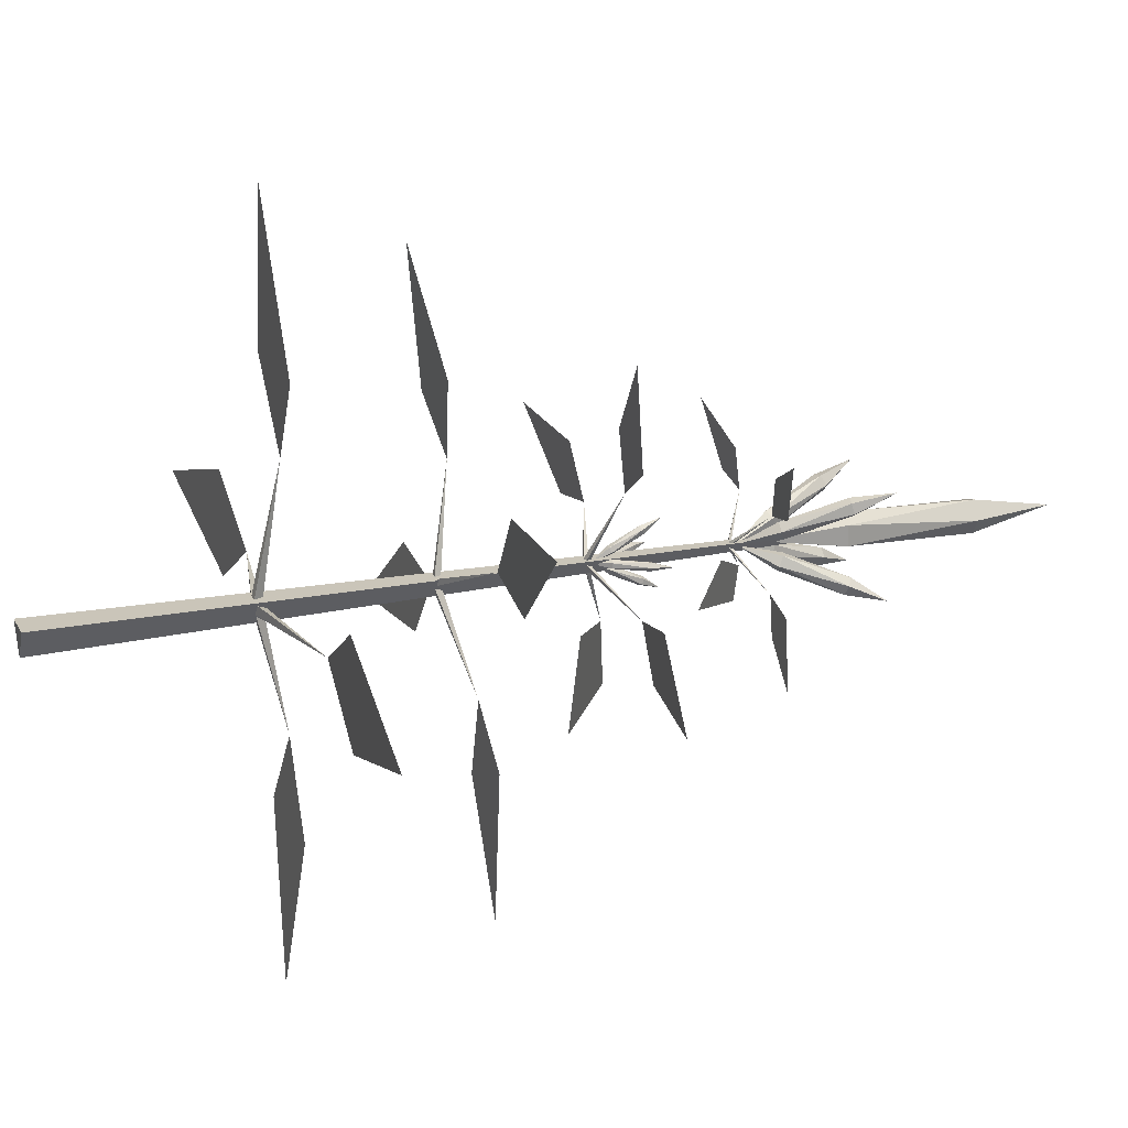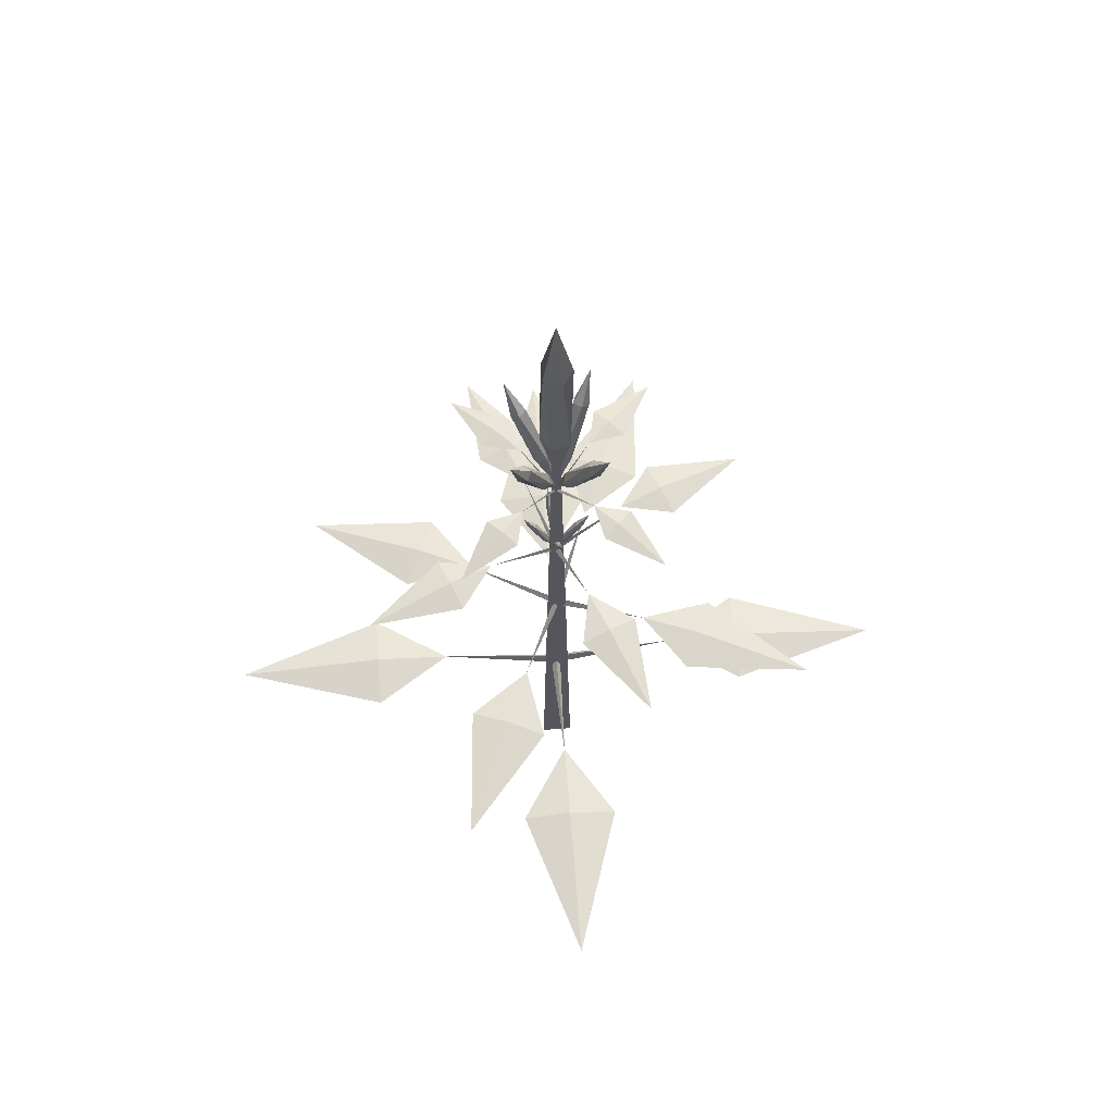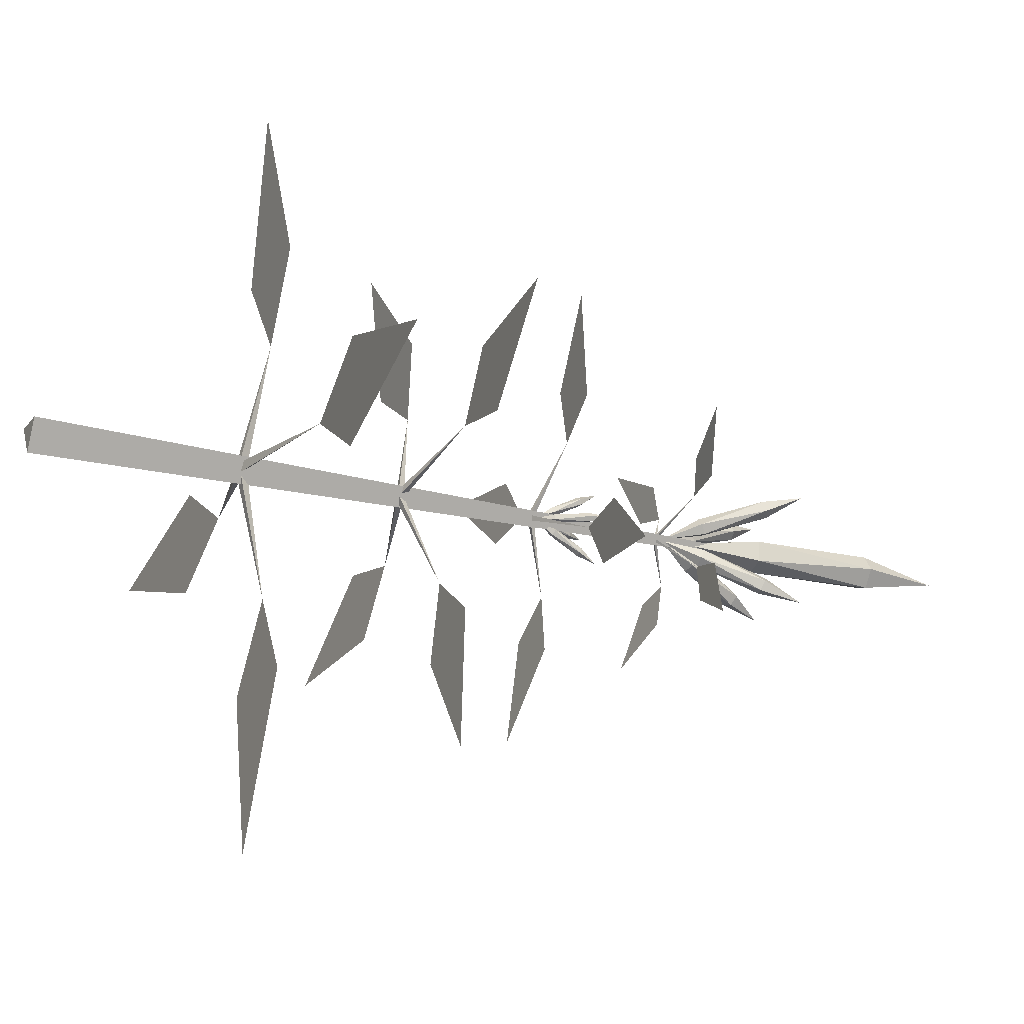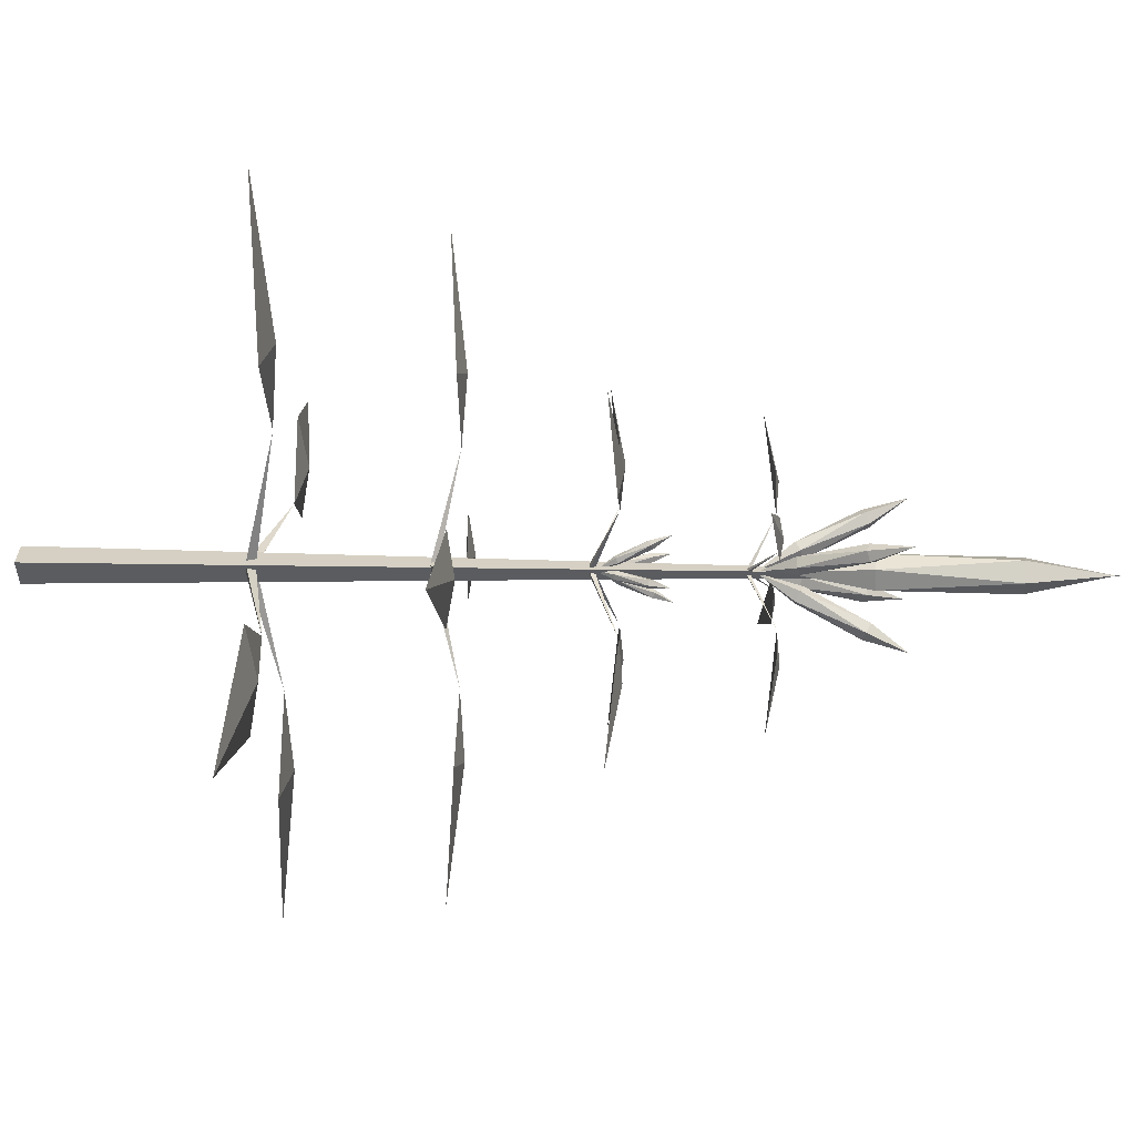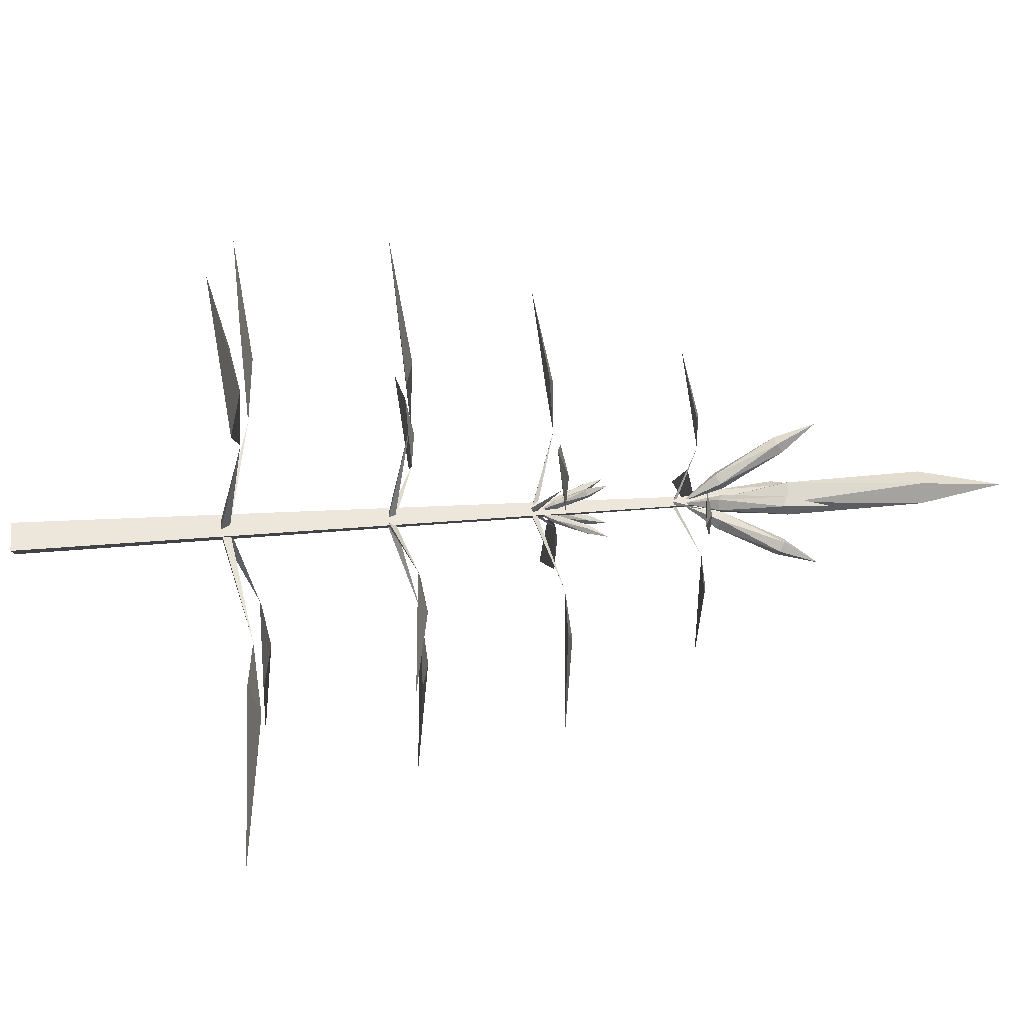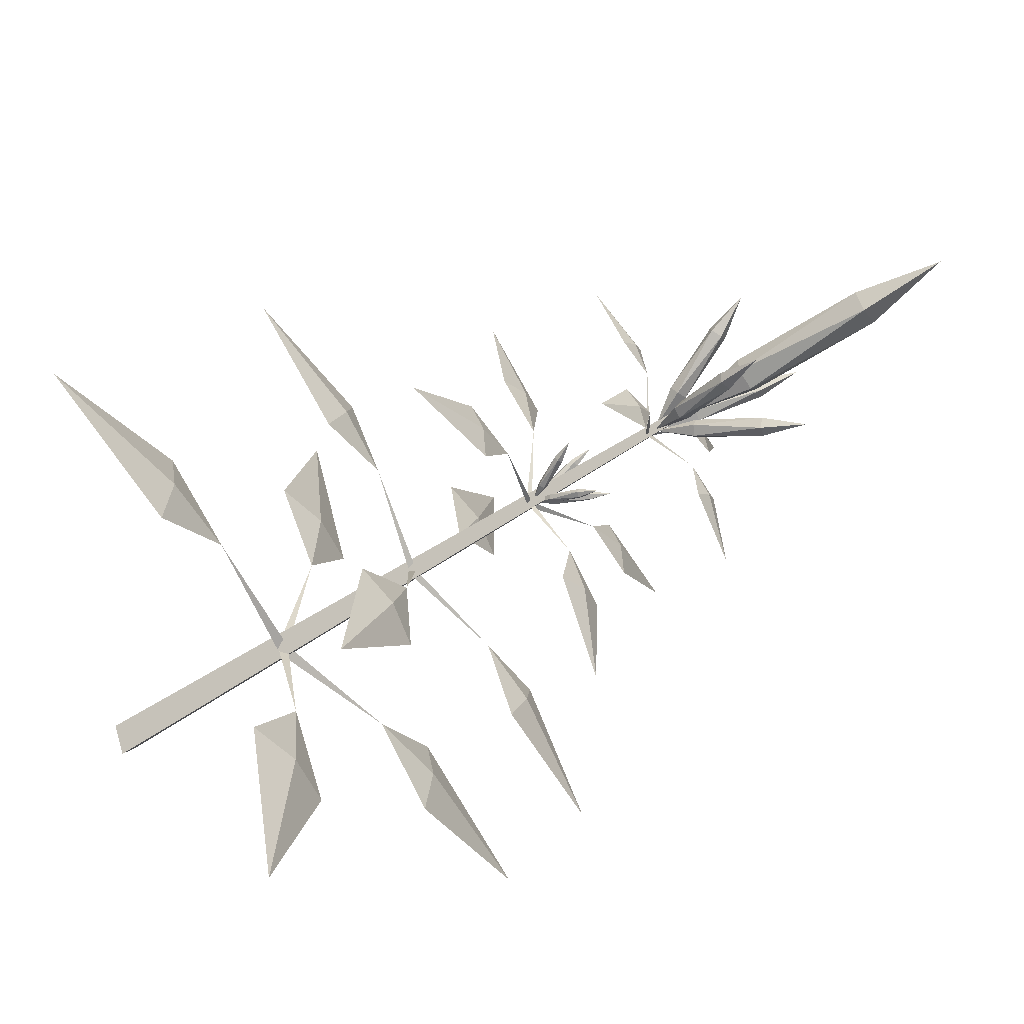
<metadata>
{"format":"obj","ext":"obj","renderer":"f3d","projection":"perspective","resolution":1024,"background":"white","views":[{"elev":20.7,"azim":70.1,"up":"+Z"},{"elev":63.8,"azim":-4.5,"up":"+Y"},{"elev":-20.9,"azim":64.5,"up":"+Z"},{"elev":25.9,"azim":91.4,"up":"+Z"},{"elev":53.6,"azim":85.8,"up":"+Z"},{"elev":-57.7,"azim":124.9,"up":"+Z"}]}
</metadata>
<code>
o Icosphere
v 0 0.3475 0
v 0.007236 0.3891 0.005257
v -0.002764 0.3891 0.008506
v -0.008944 0.3891 0
v -0.002764 0.3891 -0.008506
v 0.007236 0.3891 -0.005257
v 0.002764 0.4563 0.008506
v -0.007236 0.4563 0.005257
v -0.007236 0.4563 -0.005257
v 0.002764 0.4563 -0.008506
v 0.008944 0.4563 0
v 0 0.4979 0
v 0.00027 0.2624 0
v 0.006871 0.2711 0.001355
v 0.004584 0.2723 0.002193
v 0.003171 0.273 0
v 0.004584 0.2723 -0.002193
v 0.006871 0.2711 -0.001355
v 0.01385 0.287 0.002193
v 0.01157 0.2882 0.001355
v 0.01157 0.2882 -0.001355
v 0.01385 0.287 -0.002193
v 0.01527 0.2863 0
v 0.01817 0.2968 0
v 0.000381 0.3358 0.000381
v 0.0078 0.3531 0.01163
v 0.003381 0.3554 0.009584
v 0.004484 0.3569 0.004484
v 0.009584 0.3554 0.003382
v 0.01163 0.3531 0.0078
v 0.01649 0.3849 0.02269
v 0.01444 0.3873 0.01827
v 0.01827 0.3873 0.01444
v 0.02269 0.3849 0.01649
v 0.02159 0.3834 0.02159
v 0.02569 0.4045 0.02569
v -0 0.263 0.00027
v -0.001355 0.2717 0.006871
v -0.002193 0.2728 0.004584
v -0 0.2736 0.003171
v 0.002193 0.2728 0.004584
v 0.001355 0.2717 0.006871
v -0.002193 0.2876 0.01385
v -0.001355 0.2888 0.01157
v 0.001355 0.2888 0.01157
v 0.002193 0.2876 0.01385
v -0 0.2868 0.01527
v -0 0.2974 0.01817
v -0.000381 0.3358 0.000381
v -0.01163 0.3531 0.0078
v -0.009584 0.3554 0.003381
v -0.004484 0.3569 0.004484
v -0.003382 0.3554 0.009584
v -0.0078 0.3531 0.01163
v -0.02269 0.3849 0.01649
v -0.01827 0.3873 0.01444
v -0.01444 0.3873 0.01827
v -0.01649 0.3849 0.02269
v -0.02159 0.3834 0.02159
v -0.02569 0.4045 0.02569
v -0.00027 0.2628 -0
v -0.006871 0.2715 -0.001355
v -0.004584 0.2726 -0.002193
v -0.003171 0.2734 -0
v -0.004584 0.2726 0.002193
v -0.006871 0.2715 0.001355
v -0.01385 0.2874 -0.002193
v -0.01157 0.2886 -0.001355
v -0.01157 0.2886 0.001355
v -0.01385 0.2874 0.002193
v -0.01527 0.2866 -0
v -0.01817 0.2972 -0
v -0.000381 0.3358 -0.000381
v -0.0078 0.3531 -0.01163
v -0.003381 0.3554 -0.009584
v -0.004484 0.3569 -0.004484
v -0.009584 0.3554 -0.003382
v -0.01163 0.3531 -0.0078
v -0.01649 0.3849 -0.02269
v -0.01444 0.3873 -0.01827
v -0.01827 0.3873 -0.01444
v -0.02269 0.3849 -0.01649
v -0.02159 0.3834 -0.02159
v -0.02569 0.4045 -0.02569
v -5.1e-05 0.2641 -0.000265
v 1.9e-05 0.2727 -0.007003
v 0.001278 0.2739 -0.004918
v -0.000605 0.2746 -0.003112
v -0.003027 0.2739 -0.004081
v -0.002641 0.2727 -0.006486
v -0.00049 0.2886 -0.01401
v -0.000876 0.2898 -0.01161
v -0.003537 0.2898 -0.01109
v -0.004796 0.2886 -0.01318
v -0.002913 0.2879 -0.01498
v -0.003466 0.2984 -0.01783
v 0.000301 0.3358 -0.000447
v 0.009931 0.3531 -0.009876
v 0.008763 0.3554 -0.005148
v 0.003546 0.3569 -0.005257
v 0.001491 0.3554 -0.01005
v 0.005437 0.3531 -0.01291
v 0.01913 0.3849 -0.02051
v 0.01518 0.3873 -0.01766
v 0.01069 0.3873 -0.02069
v 0.01185 0.3849 -0.02542
v 0.01707 0.3834 -0.02531
v 0.02032 0.4045 -0.03012
v -0 0 -0.01
v -0 0.5 0
v 0.00866 0 0.005
v -0.00866 0 0.005
v 0.06883 0.1188 -0
v 0.000194 0.1036 -0.003017
v 0.000194 0.1036 0.002395
v -8e-05 0.1083 0.000378
v 0.1938 0.1131 -0
v 0.1108 0.1219 -0
v 0.1108 0.1172 -0.02706
v 0.1108 0.1172 0.02706
v -0.06818 0.1188 -0
v -0.1932 0.1131 0
v -0.1101 0.1219 0
v -0.1101 0.1172 0.02706
v -0.1101 0.1172 -0.02706
v -0.000222 0.1188 0.06712
v 0.002351 0.1036 0.001066
v -0.003061 0.1036 0.001066
v -0.000222 0.1131 0.1921
v -0.000222 0.1219 0.1091
v 0.02684 0.1172 0.1091
v -0.02729 0.1172 0.1091
v -0.000222 0.1188 -0.06436
v -0.000222 0.1131 -0.1894
v -0.000222 0.1219 -0.1063
v -0.02729 0.1172 -0.1063
v 0.02684 0.1172 -0.1063
v 0.0208 0.2015 -0.05055
v -0.001284 0.1871 -0.001332
v 0.002107 0.187 -0.000145
v 0.000531 0.1908 -0.00056
v 0.05907 0.1959 -0.1429
v 0.03364 0.204 -0.08155
v 0.01363 0.2003 -0.08984
v 0.05364 0.2003 -0.07327
v -0.02115 0.2015 0.05071
v -0.05942 0.1959 0.1431
v -0.03399 0.204 0.08171
v -0.01398 0.2003 0.09
v -0.05399 0.2003 0.07342
v 0.04926 0.2015 0.02103
v 0.000599 0.1871 -0.001453
v 0.000127 0.187 0.001855
v 0.1417 0.1959 0.0593
v 0.08026 0.204 0.03387
v 0.08855 0.2003 0.01387
v 0.07198 0.2003 0.05387
v -0.04791 0.2015 -0.01922
v -0.1403 0.1959 -0.05749
v -0.07891 0.204 -0.03206
v -0.0872 0.2003 -0.01206
v -0.07063 0.2003 -0.05206
v 0.038 0.2738 -0.01576
v -0.0006 0.2593 -0.001094
v 0.00088 0.2593 0.001232
v 0.000264 0.2621 0.000176
v 0.1073 0.2681 -0.04446
v 0.06125 0.2756 -0.02539
v 0.05504 0.2728 -0.04039
v 0.06746 0.2728 -0.01039
v -0.03795 0.2738 0.0157
v -0.1072 0.2681 0.0444
v -0.0612 0.2756 0.02533
v -0.05498 0.2728 0.04033
v -0.06741 0.2728 0.01033
v 0.01513 0.2738 0.0373
v 0.001337 0.2595 0.000147
v -0.001231 0.2593 0.001242
v 0.04383 0.2681 0.1066
v 0.02476 0.2756 0.06055
v 0.03976 0.2728 0.05434
v 0.00976 0.2728 0.06676
v -0.01506 0.2738 -0.03558
v -0.04376 0.2681 -0.1049
v -0.02469 0.2756 -0.05883
v -0.03969 0.2728 -0.05262
v -0.009685 0.2728 -0.06505
v 0.01938 0.3447 -0.0194
v -0.000309 0.3306 -0.000814
v 0.000768 0.3305 0.000319
v 0.00012 0.3324 -0.000174
v 0.05474 0.339 -0.05476
v 0.03125 0.3459 -0.03127
v 0.02359 0.3441 -0.03892
v 0.0389 0.3441 -0.02361
v -0.01937 0.3447 0.01935
v -0.05472 0.339 0.0547
v -0.03123 0.3459 0.03121
v -0.02358 0.3441 0.03887
v -0.03889 0.3441 0.02356
v 0.01884 0.3447 0.01911
v 0.000485 0.3305 -0.000323
v -0.001154 0.3306 0.000635
v 0.05419 0.339 0.05447
v 0.0307 0.3459 0.03098
v 0.03835 0.3441 0.02332
v 0.02304 0.3441 0.03863
v -0.01835 0.3447 -0.01808
v -0.05371 0.339 -0.05343
v -0.03021 0.3459 -0.02994
v -0.03787 0.3441 -0.02228
v -0.02256 0.3441 -0.03759
f 1 2 3
f 2 1 6
f 1 3 4
f 1 4 5
f 1 5 6
f 2 6 11
f 3 2 7
f 4 3 8
f 5 4 9
f 6 5 10
f 2 11 7
f 3 7 8
f 4 8 9
f 5 9 10
f 6 10 11
f 7 11 12
f 8 7 12
f 9 8 12
f 10 9 12
f 11 10 12
f 13 14 15
f 14 13 18
f 13 15 16
f 13 16 17
f 13 17 18
f 14 18 23
f 15 14 19
f 16 15 20
f 17 16 21
f 18 17 22
f 14 23 19
f 15 19 20
f 16 20 21
f 17 21 22
f 18 22 23
f 19 23 24
f 20 19 24
f 21 20 24
f 22 21 24
f 23 22 24
f 25 26 27
f 26 25 30
f 25 27 28
f 25 28 29
f 25 29 30
f 26 30 35
f 27 26 31
f 28 27 32
f 29 28 33
f 30 29 34
f 26 35 31
f 27 31 32
f 28 32 33
f 29 33 34
f 30 34 35
f 31 35 36
f 32 31 36
f 33 32 36
f 34 33 36
f 35 34 36
f 37 38 39
f 38 37 42
f 37 39 40
f 37 40 41
f 37 41 42
f 38 42 47
f 39 38 43
f 40 39 44
f 41 40 45
f 42 41 46
f 38 47 43
f 39 43 44
f 40 44 45
f 41 45 46
f 42 46 47
f 43 47 48
f 44 43 48
f 45 44 48
f 46 45 48
f 47 46 48
f 49 50 51
f 50 49 54
f 49 51 52
f 49 52 53
f 49 53 54
f 50 54 59
f 51 50 55
f 52 51 56
f 53 52 57
f 54 53 58
f 50 59 55
f 51 55 56
f 52 56 57
f 53 57 58
f 54 58 59
f 55 59 60
f 56 55 60
f 57 56 60
f 58 57 60
f 59 58 60
f 61 62 63
f 62 61 66
f 61 63 64
f 61 64 65
f 61 65 66
f 62 66 71
f 63 62 67
f 64 63 68
f 65 64 69
f 66 65 70
f 62 71 67
f 63 67 68
f 64 68 69
f 65 69 70
f 66 70 71
f 67 71 72
f 68 67 72
f 69 68 72
f 70 69 72
f 71 70 72
f 73 74 75
f 74 73 78
f 73 75 76
f 73 76 77
f 73 77 78
f 74 78 83
f 75 74 79
f 76 75 80
f 77 76 81
f 78 77 82
f 74 83 79
f 75 79 80
f 76 80 81
f 77 81 82
f 78 82 83
f 79 83 84
f 80 79 84
f 81 80 84
f 82 81 84
f 83 82 84
f 85 86 87
f 86 85 90
f 85 87 88
f 85 88 89
f 85 89 90
f 86 90 95
f 87 86 91
f 88 87 92
f 89 88 93
f 90 89 94
f 86 95 91
f 87 91 92
f 88 92 93
f 89 93 94
f 90 94 95
f 91 95 96
f 92 91 96
f 93 92 96
f 94 93 96
f 95 94 96
f 97 98 99
f 98 97 102
f 97 99 100
f 97 100 101
f 97 101 102
f 98 102 107
f 99 98 103
f 100 99 104
f 101 100 105
f 102 101 106
f 98 107 103
f 99 103 104
f 100 104 105
f 101 105 106
f 102 106 107
f 103 107 108
f 104 103 108
f 105 104 108
f 106 105 108
f 107 106 108
f 109 110 111
f 111 110 112
f 112 110 109
f 109 111 112
f 114 113 115
f 115 113 116
f 119 118 117
f 116 113 114
f 114 115 116
f 118 120 117
f 121 124 122 125
f 113 120 118
f 113 118 119
f 115 121 114
f 114 121 116
f 124 123 122
f 116 121 115
f 123 125 122
f 126 131 129 132
f 121 125 123
f 121 123 124
f 127 126 128
f 128 126 116
f 131 130 129
f 116 126 127
f 127 128 116
f 130 132 129
f 133 136 134 137
f 126 132 130
f 126 130 131
f 128 133 127
f 127 133 116
f 136 135 134
f 116 133 128
f 135 137 134
f 138 144 142 145
f 133 137 135
f 133 135 136
f 139 138 140
f 140 138 141
f 144 143 142
f 141 138 139
f 139 140 141
f 143 145 142
f 146 149 147 150
f 138 145 143
f 138 143 144
f 140 146 139
f 139 146 141
f 149 148 147
f 141 146 140
f 148 150 147
f 151 156 154 157
f 146 150 148
f 146 148 149
f 152 151 153
f 153 151 141
f 156 155 154
f 141 151 152
f 152 153 141
f 155 157 154
f 158 161 159 162
f 151 157 155
f 151 155 156
f 153 158 152
f 152 158 141
f 161 160 159
f 141 158 153
f 160 162 159
f 163 169 167 170
f 158 162 160
f 158 160 161
f 164 163 165
f 165 163 166
f 169 168 167
f 166 163 164
f 164 165 166
f 168 170 167
f 171 174 172 175
f 163 170 168
f 163 168 169
f 165 171 164
f 164 171 166
f 174 173 172
f 166 171 165
f 173 175 172
f 176 181 179 182
f 171 175 173
f 171 173 174
f 177 176 178
f 178 176 166
f 181 180 179
f 166 176 177
f 177 178 166
f 180 182 179
f 183 186 184 187
f 176 182 180
f 176 180 181
f 178 183 177
f 177 183 166
f 186 185 184
f 166 183 178
f 185 187 184
f 188 194 192 195
f 183 187 185
f 183 185 186
f 189 188 190
f 190 188 191
f 194 193 192
f 191 188 189
f 189 190 191
f 193 195 192
f 196 199 197 200
f 188 195 193
f 188 193 194
f 190 196 189
f 189 196 191
f 199 198 197
f 191 196 190
f 198 200 197
f 201 206 204 207
f 196 200 198
f 196 198 199
f 202 201 203
f 203 201 191
f 206 205 204
f 191 201 202
f 202 203 191
f 205 207 204
f 208 211 209 212
f 201 207 205
f 201 205 206
f 203 208 202
f 202 208 191
f 211 210 209
f 191 208 203
f 210 212 209
f 208 212 210
f 208 210 211
f 113 119 117 120

</code>
